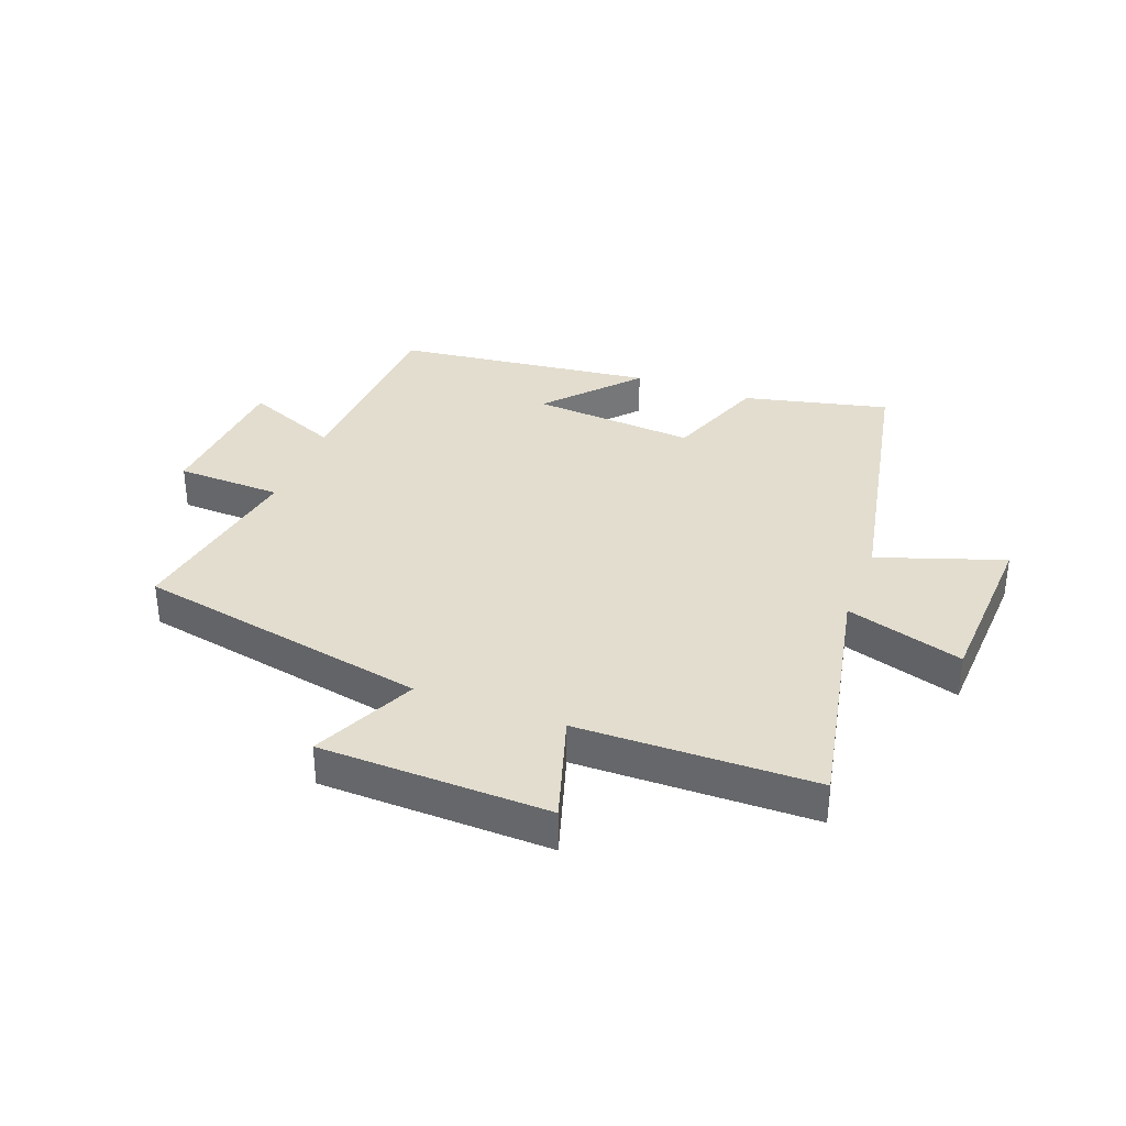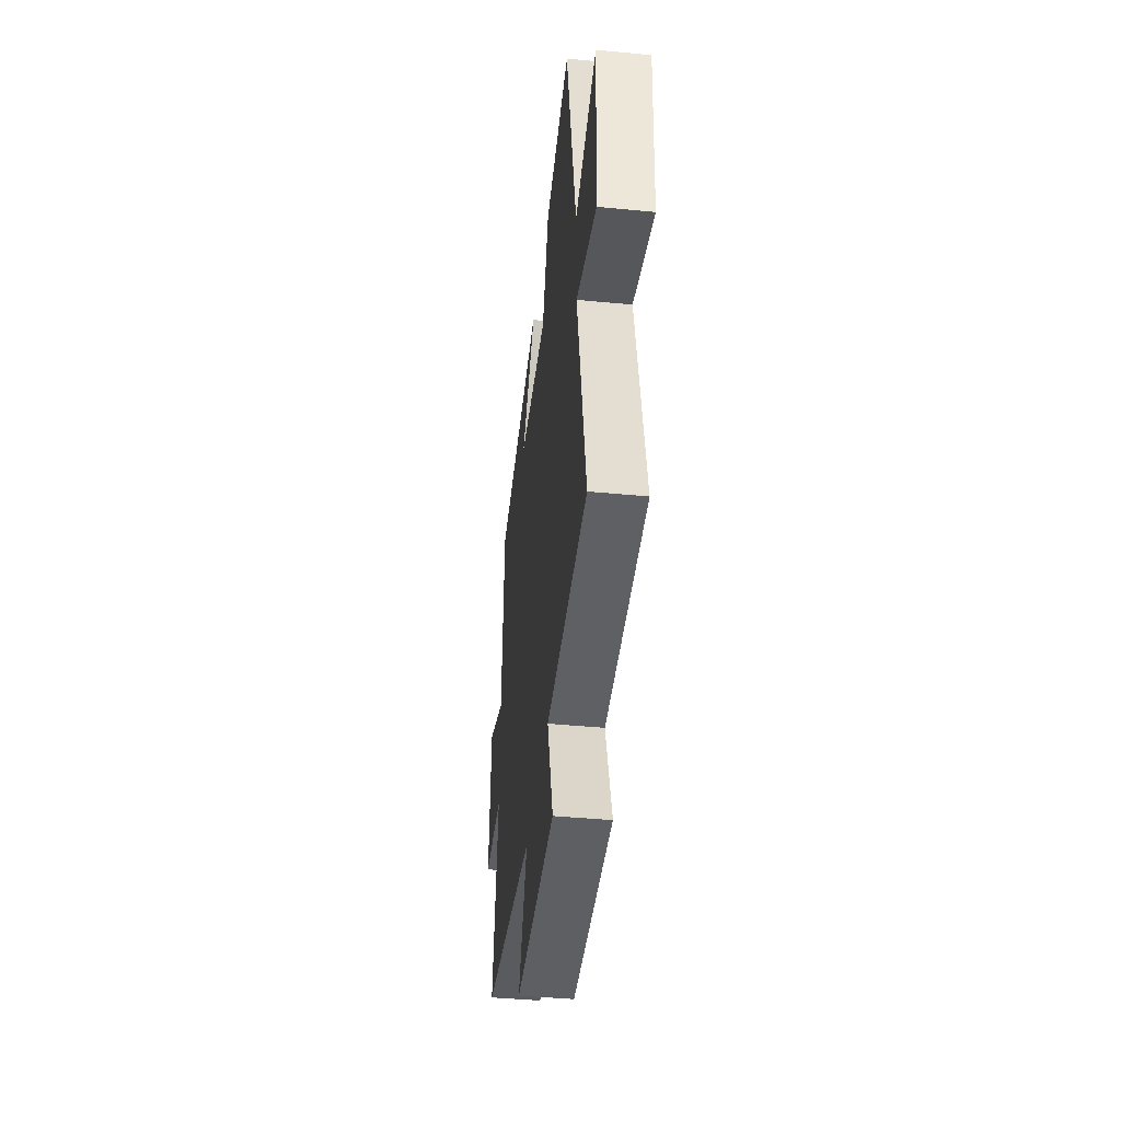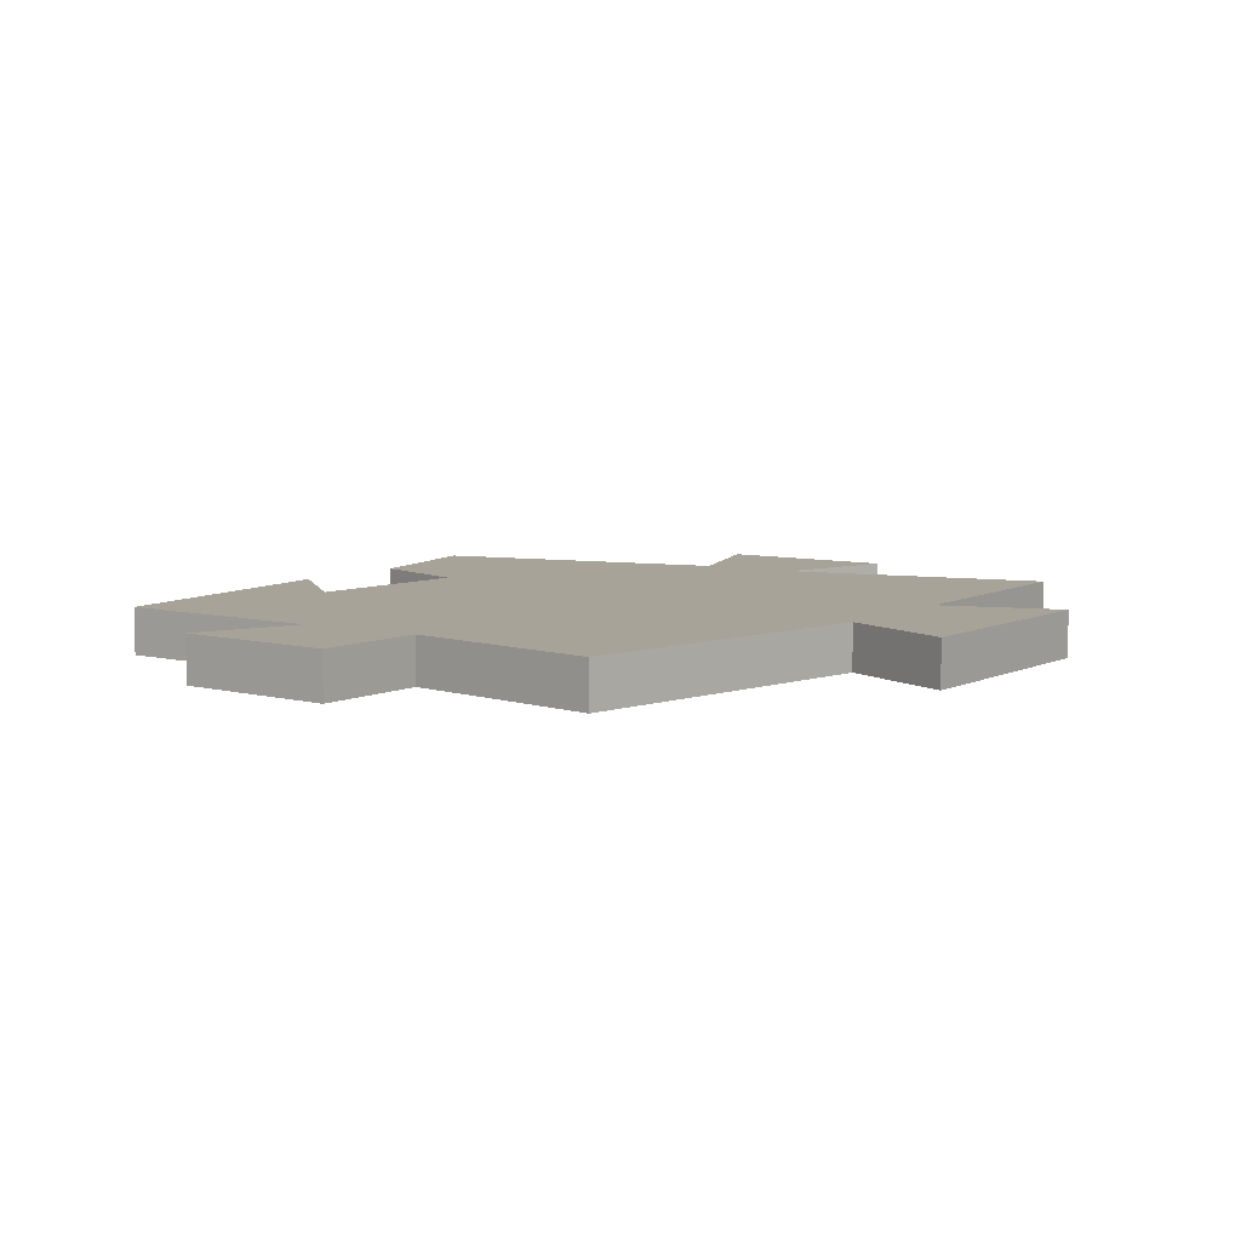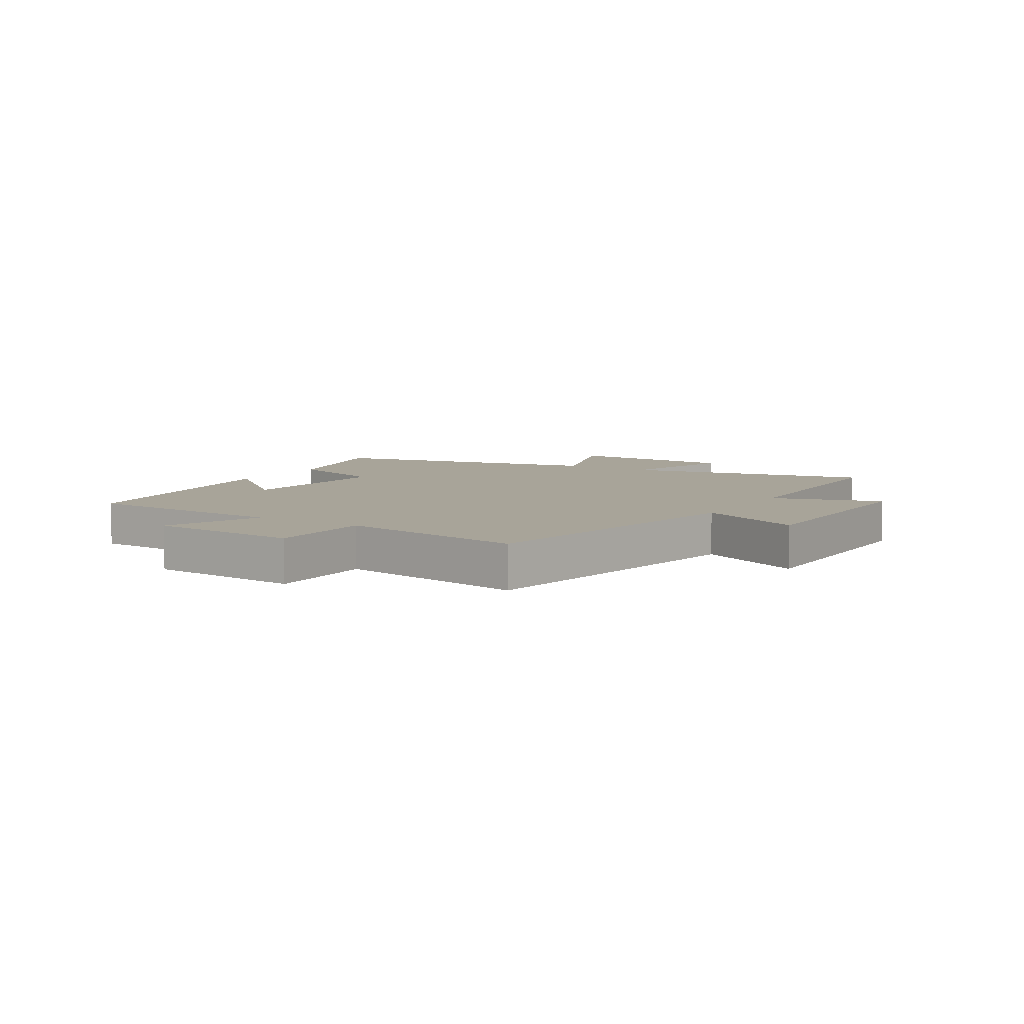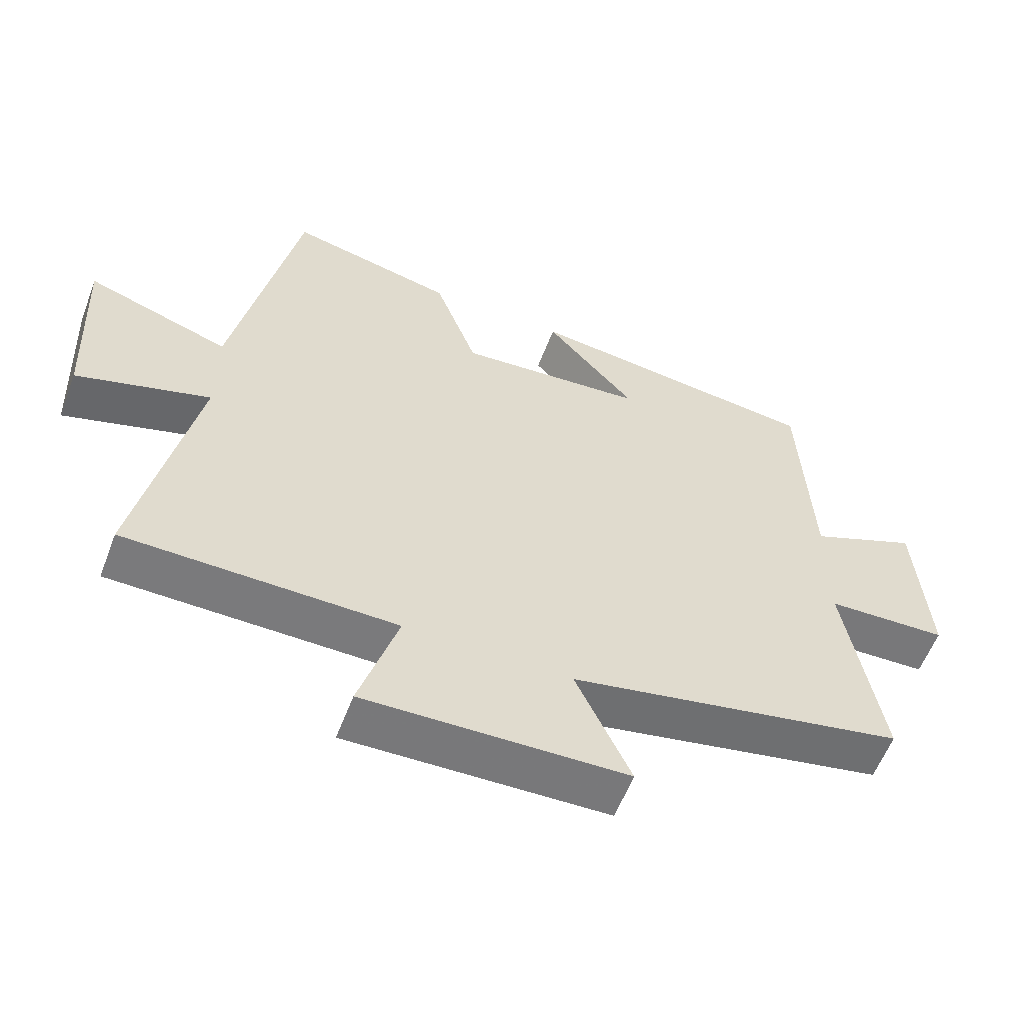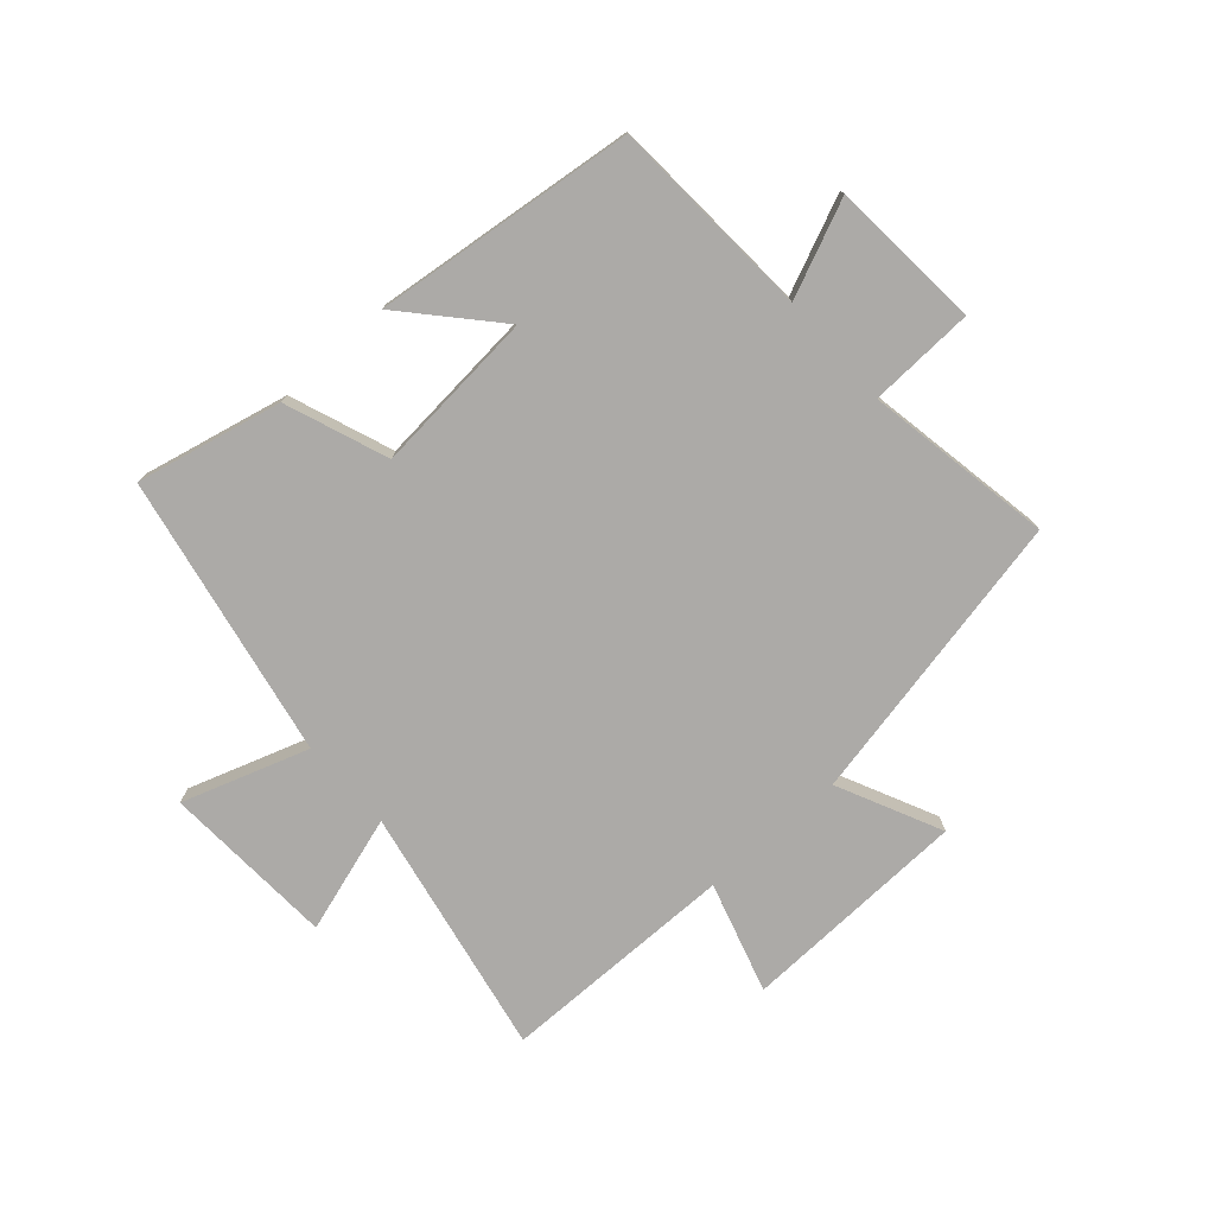
<metadata>
{"format":"obj","ext":"obj","renderer":"f3d","projection":"perspective","resolution":1024,"background":"white","views":[{"elev":34.8,"azim":-159.3,"up":"+Y"},{"elev":-43.3,"azim":-96.5,"up":"+Z"},{"elev":6.9,"azim":124.1,"up":"+Y"},{"elev":7.1,"azim":121.3,"up":"+Y"},{"elev":-58.0,"azim":-20.8,"up":"+Z"},{"elev":-76.1,"azim":42.0,"up":"+Y"}]}
</metadata>
<code>
v 0.553 0.07 -0.403
v 0.059 0.07 -0.5
v 0.14 0.07 -0.675
v -0.244 0.07 -0.685
v -0.187 0.07 -0.5
v -0.584 0.07 -0.494
v -0.5 0.07 -0.076
v -0.697 0.07 -0.136
v -0.711 0.07 0.154
v -0.5 0.07 0.082
v -0.405 0.07 0.557
v -0.161 0.07 0.5
v -0.098 0.07 0.328
v 0.178 0.07 0.35
v 0.045 0.07 0.5
v 0.483 0.07 0.447
v 0.5 0.07 0.104
v 0.66 0.07 0.172
v 0.678 0.07 -0.082
v 0.5 0.07 -0.088
v 0.553 0 -0.403
v 0.059 0 -0.5
v 0.14 0 -0.675
v -0.244 0 -0.685
v -0.187 0 -0.5
v -0.584 0 -0.494
v -0.5 0 -0.076
v -0.697 0 -0.136
v -0.711 0 0.154
v -0.5 0 0.082
v -0.405 0 0.557
v -0.161 0 0.5
v -0.098 0 0.328
v 0.178 0 0.35
v 0.045 0 0.5
v 0.483 0 0.447
v 0.5 0 0.104
v 0.66 0 0.172
v 0.678 0 -0.082
v 0.5 0 -0.088
f 17 18 19 20
f 16 17 20
f 14 15 16
f 14 16 20
f 13 14 20 1
f 10 11 12 13
f 7 8 9 10
f 7 10 13 1
f 5 6 7 1
f 2 3 4 5
f 1 2 5
f 40 39 38 37
f 40 37 36
f 36 35 34
f 40 36 34
f 21 40 34 33
f 33 32 31 30
f 30 29 28 27
f 21 33 30 27
f 21 27 26 25
f 25 24 23 22
f 25 22 21
f 1 21 22 2
f 2 22 23 3
f 3 23 24 4
f 4 24 25 5
f 5 25 26 6
f 6 26 27 7
f 7 27 28 8
f 8 28 29 9
f 9 29 30 10
f 10 30 31 11
f 11 31 32 12
f 12 32 33 13
f 13 33 34 14
f 14 34 35 15
f 15 35 36 16
f 16 36 37 17
f 17 37 38 18
f 18 38 39 19
f 19 39 40 20
f 20 40 21 1

</code>
